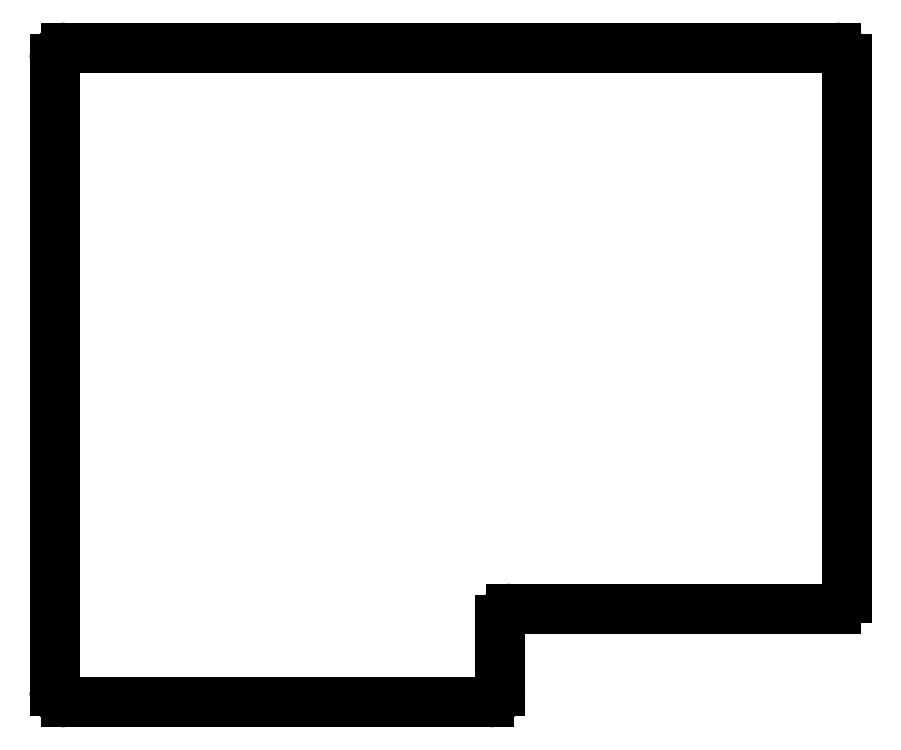
<metadata>
{"format":"dxf","ext":"dxf","renderer":"ezdxf+matplotlib","layout":"modelspace","background":"white","min_lineweight":24,"dpi":150}
</metadata>
<code>
0
SECTION
2
ENTITIES
0
LINE
8
0
10
21.5
20
-140.5
11
21.5
21
-25.5
0
LINE
8
0
10
23.5
20
-23.5
11
163.5
21
-23.5
0
LINE
8
0
10
165.5
20
-25.5
11
165.5
21
-123.5
0
LINE
8
0
10
163.5
20
-125.5
11
104.5
21
-125.5
0
LINE
8
0
10
102.5
20
-127.5
11
102.5
21
-140.5
0
LINE
8
0
10
100.5
20
-142.5
11
23.5
21
-142.5
0
ARC
8
0
10
23.5
20
-25.5
40
2
50
90
51
180
0
ARC
8
0
10
163.5
20
-25.5
40
2
50
0
51
90
0
ARC
8
0
10
163.5
20
-123.5
40
2
50
270
51
0
0
ARC
8
0
10
104.5
20
-127.5
40
2
50
90
51
180
0
ARC
8
0
10
100.5
20
-140.5
40
2
50
270
51
0
0
ARC
8
0
10
23.5
20
-140.5
40
2
50
180
51
270
0
ENDSEC
0
EOF

</code>
